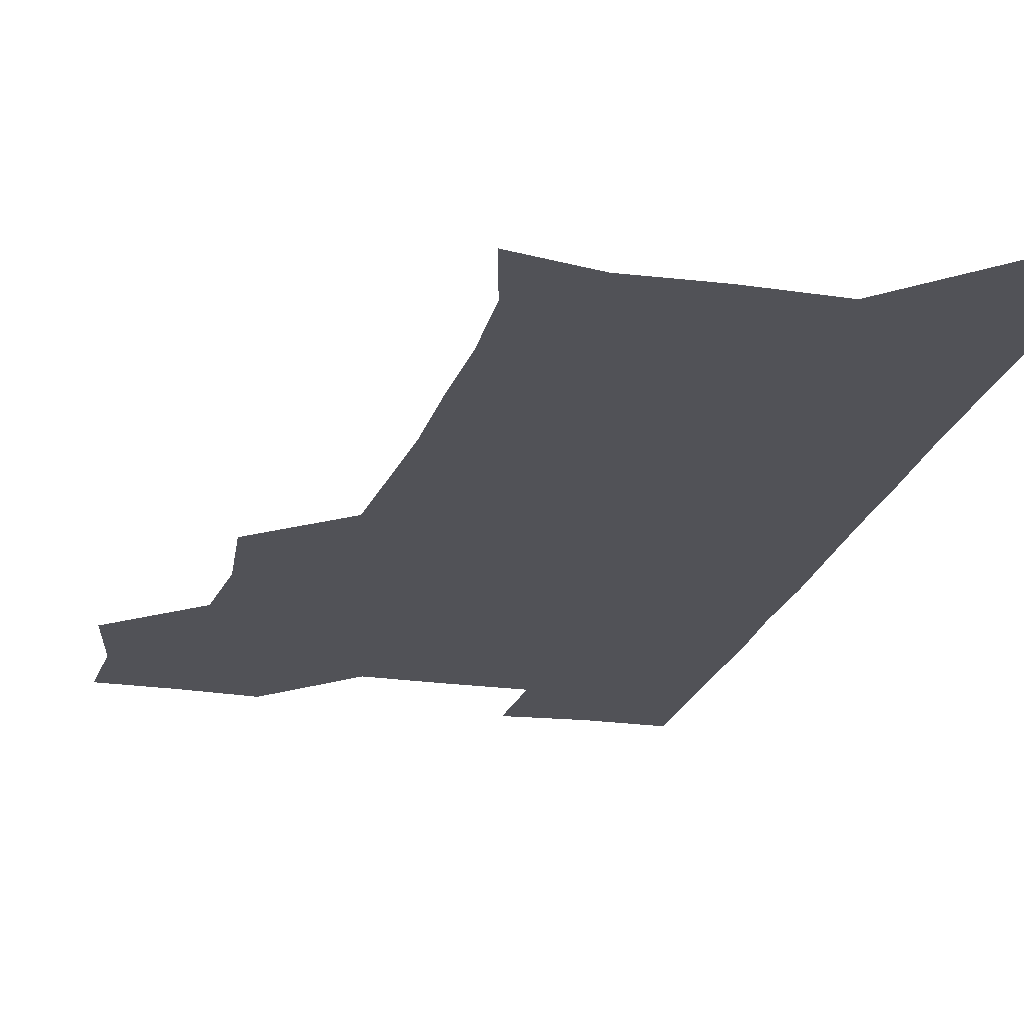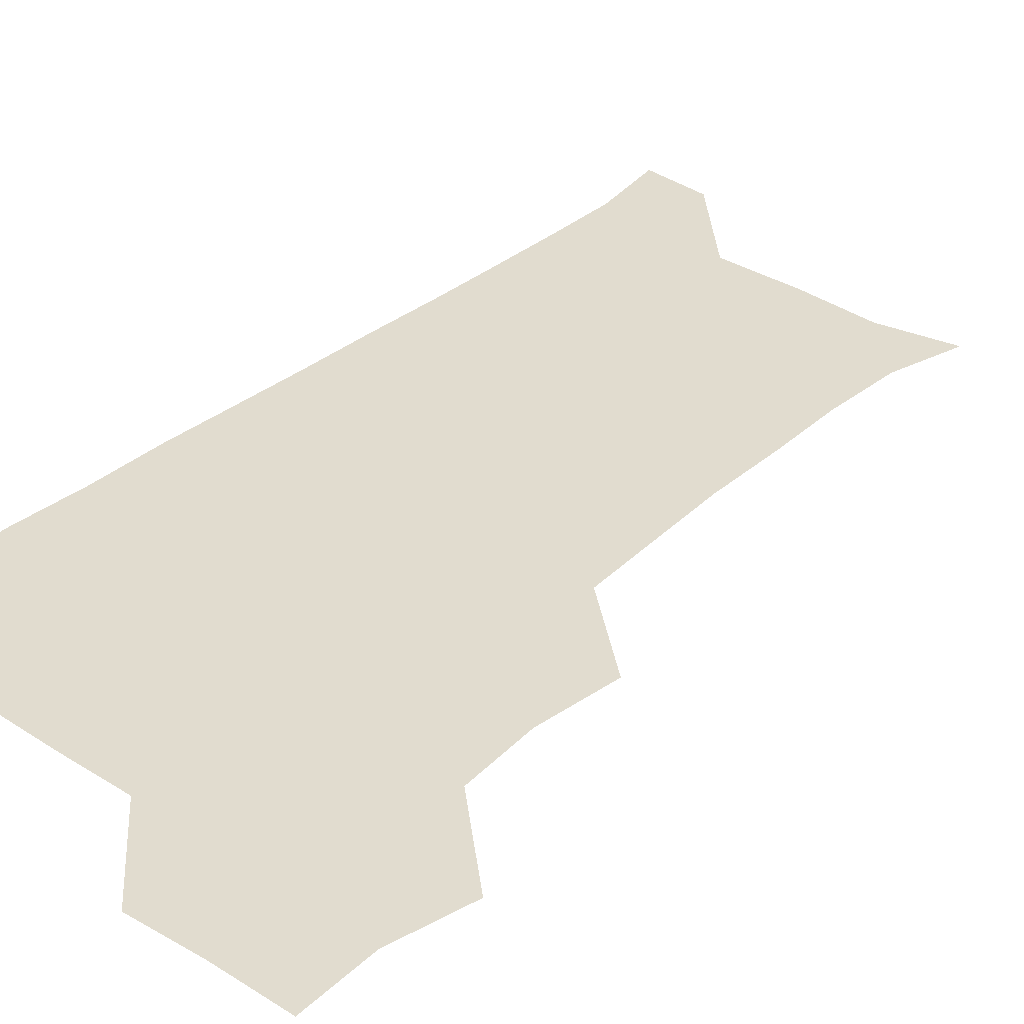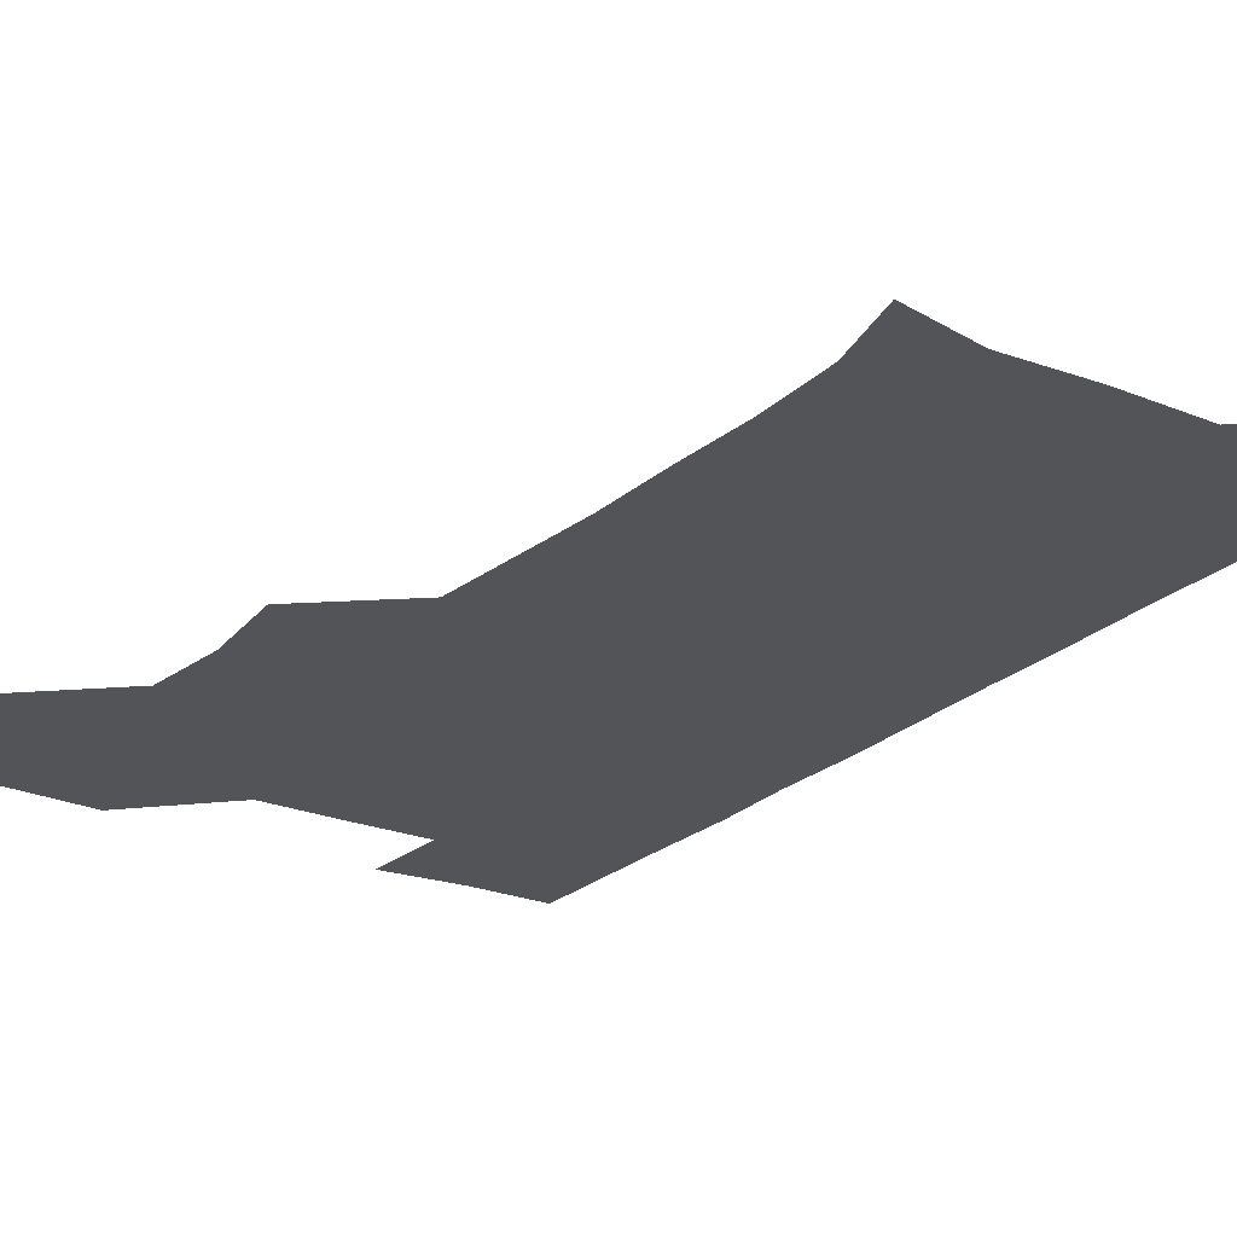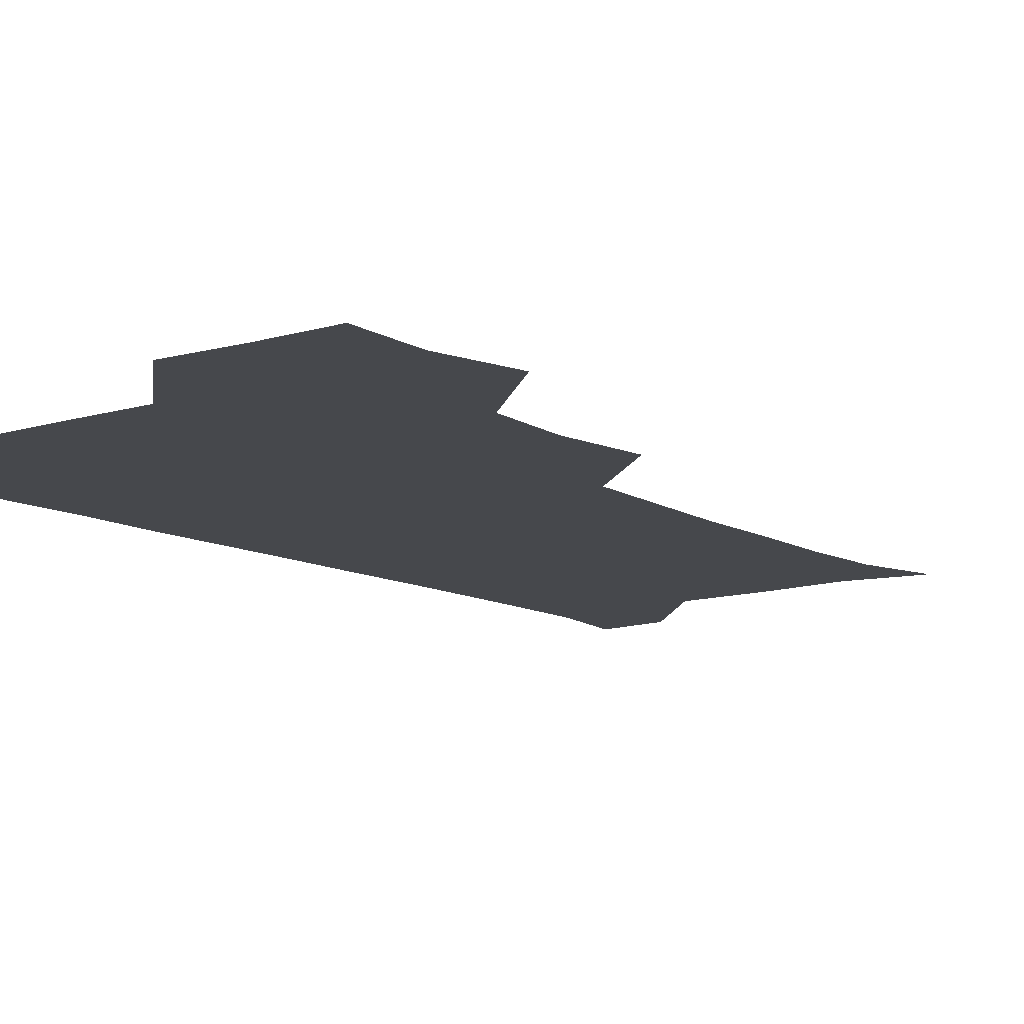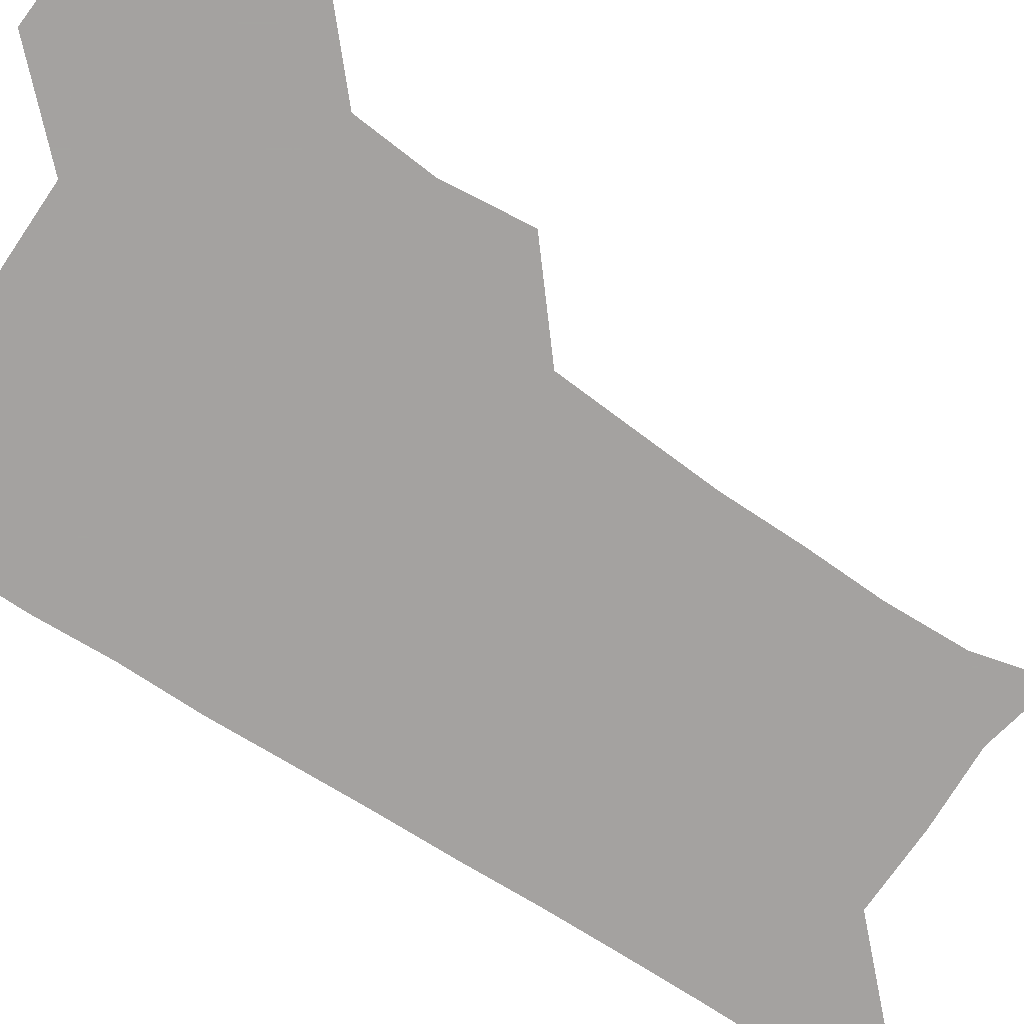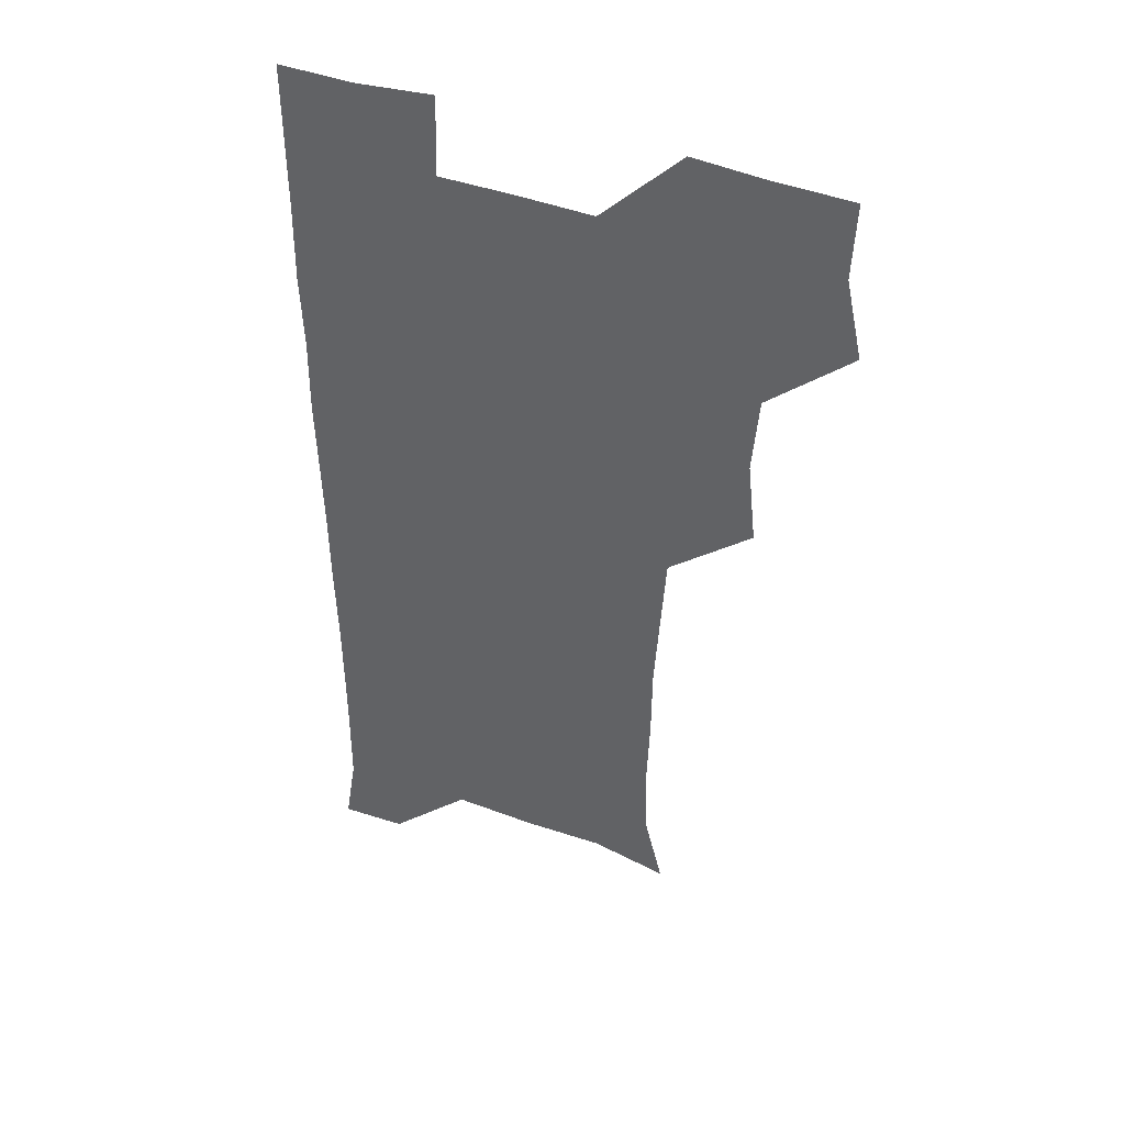
<metadata>
{"format":"obj","ext":"obj","renderer":"f3d","projection":"perspective","resolution":1024,"background":"white","views":[{"elev":-21.5,"azim":-14.2,"up":"+Z"},{"elev":34.3,"azim":-138.6,"up":"+Z"},{"elev":-23.2,"azim":-34.1,"up":"+Z"},{"elev":-11.4,"azim":-142.4,"up":"+Z"},{"elev":-72.7,"azim":-123.2,"up":"+Z"},{"elev":43.4,"azim":-156.7,"up":"+Y"}]}
</metadata>
<code>
v 475.8 508.6 0
v 482.5 539.5 0
v 481.2 569.7 0
v 507.6 416 0
v 511.1 448.8 0
v 508.6 479.4 0
v 514.4 511.8 0
v 512.8 540.3 0
v 511.3 570.2 0
v 537.6 205.8 0
v 544.9 234.2 0
v 545.9 265.2 0
v 544.8 295.3 0
v 544.6 327 0
v 542.6 357.3 0
v 540.5 388.4 0
v 542.8 422.1 0
v 542.1 451.6 0
v 542.8 482.1 0
v 543.1 511.4 0
v 542 540.6 0
v 540 572.1 0
v 567.8 211.9 0
v 573.5 242.4 0
v 574.1 272.1 0
v 573.3 301.3 0
v 573.4 332.9 0
v 573.1 363.4 0
v 572.6 393.4 0
v 572.1 422.7 0
v 572 452.4 0
v 572.3 482 0
v 573.1 511.2 0
v 571.6 540.1 0
v 599.6 210.5 0
v 601.8 242.8 0
v 602.3 274.8 0
v 602.2 304.7 0
v 601.9 334.2 0
v 601.6 364 0
v 601.7 394.7 0
v 601.9 424.5 0
v 602 453.6 0
v 601.6 482.2 0
v 601.7 511.4 0
v 601.3 540.7 0
v 632.9 211.1 0
v 630.7 245.3 0
v 630.3 275.5 0
v 630.2 305.1 0
v 630.2 335.1 0
v 630.5 362.5 0
v 630 395 0
v 630.4 423.8 0
v 630.3 453.5 0
v 630.9 481.9 0
v 631 511.6 0
v 631.3 540.5 0
v 630.3 572.8 0
v 665.8 178.7 0
v 660 211.4 0
v 658.4 243 0
v 657.9 273.7 0
v 658.5 302.7 0
v 658 334 0
v 659 362.7 0
v 660.1 391.5 0
v 659.1 423 0
v 660 452 0
v 660.4 481.5 0
v 660 511.6 0
v 660.4 540.7 0
v 661 570.1 0
v 692.2 177.1 0
v 687.4 207.2 0
v 687.1 236.1 0
v 687.2 266.2 0
v 687.5 296.7 0
v 688.3 327 0
v 688.7 357.9 0
v 689.5 388.2 0
v 690.4 418.3 0
v 690 449.7 0
v 691.2 479.6 0
v 690.7 510.5 0
v 690.7 540.7 0
v 690.8 570.4 0
f 6 7 1
f 1 7 2
f 7 8 2
f 2 8 3
f 8 9 3
f 16 17 4
f 4 17 5
f 17 18 5
f 5 18 6
f 18 19 6
f 6 19 7
f 19 20 7
f 7 20 8
f 20 21 8
f 8 21 9
f 21 22 9
f 10 23 11
f 23 24 11
f 11 24 12
f 24 25 12
f 12 25 13
f 25 26 13
f 13 26 14
f 26 27 14
f 14 27 15
f 27 28 15
f 15 28 16
f 28 29 16
f 16 29 17
f 29 30 17
f 17 30 18
f 30 31 18
f 18 31 19
f 31 32 19
f 19 32 20
f 32 33 20
f 20 33 21
f 33 34 21
f 21 34 22
f 23 35 24
f 35 36 24
f 24 36 25
f 36 37 25
f 25 37 26
f 37 38 26
f 26 38 27
f 38 39 27
f 27 39 28
f 39 40 28
f 28 40 29
f 40 41 29
f 29 41 30
f 41 42 30
f 30 42 31
f 42 43 31
f 31 43 32
f 43 44 32
f 32 44 33
f 44 45 33
f 33 45 34
f 45 46 34
f 35 47 36
f 47 48 36
f 36 48 37
f 48 49 37
f 37 49 38
f 49 50 38
f 38 50 39
f 50 51 39
f 39 51 40
f 51 52 40
f 40 52 41
f 52 53 41
f 41 53 42
f 53 54 42
f 42 54 43
f 54 55 43
f 43 55 44
f 55 56 44
f 44 56 45
f 56 57 45
f 45 57 46
f 57 58 46
f 60 61 47
f 47 61 48
f 61 62 48
f 48 62 49
f 62 63 49
f 49 63 50
f 63 64 50
f 50 64 51
f 64 65 51
f 51 65 52
f 65 66 52
f 52 66 53
f 66 67 53
f 53 67 54
f 67 68 54
f 54 68 55
f 68 69 55
f 55 69 56
f 69 70 56
f 56 70 57
f 70 71 57
f 57 71 58
f 71 72 58
f 58 72 59
f 72 73 59
f 60 74 61
f 74 75 61
f 61 75 62
f 75 76 62
f 62 76 63
f 76 77 63
f 63 77 64
f 77 78 64
f 64 78 65
f 78 79 65
f 65 79 66
f 79 80 66
f 66 80 67
f 80 81 67
f 67 81 68
f 81 82 68
f 68 82 69
f 82 83 69
f 69 83 70
f 83 84 70
f 70 84 71
f 84 85 71
f 71 85 72
f 85 86 72
f 72 86 73
f 86 87 73

</code>
